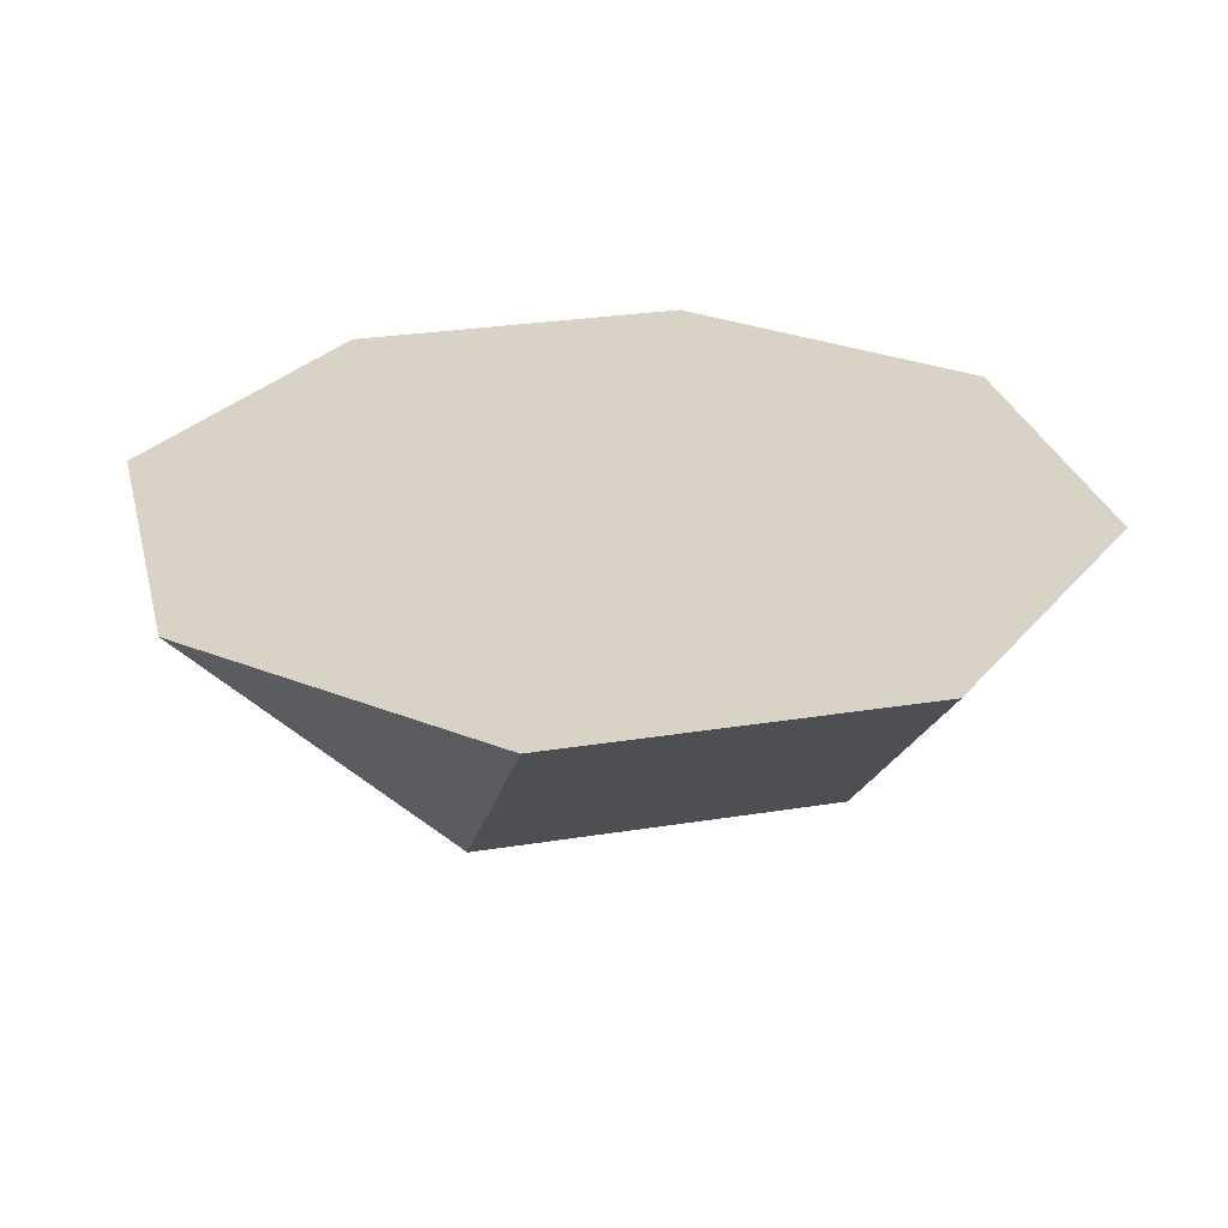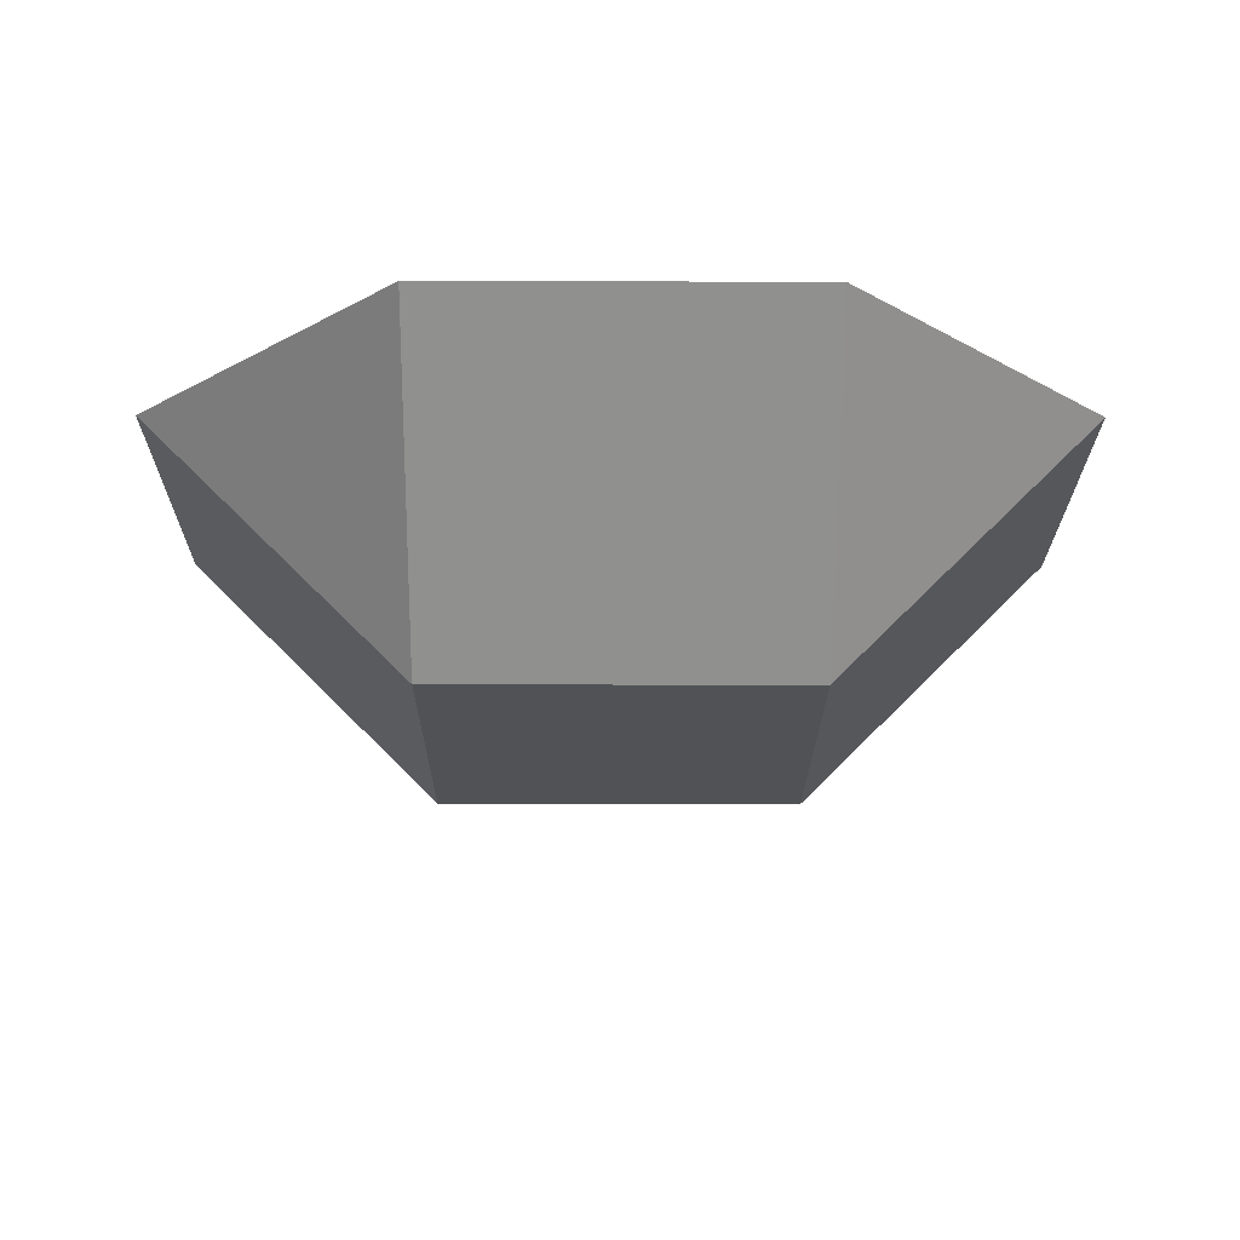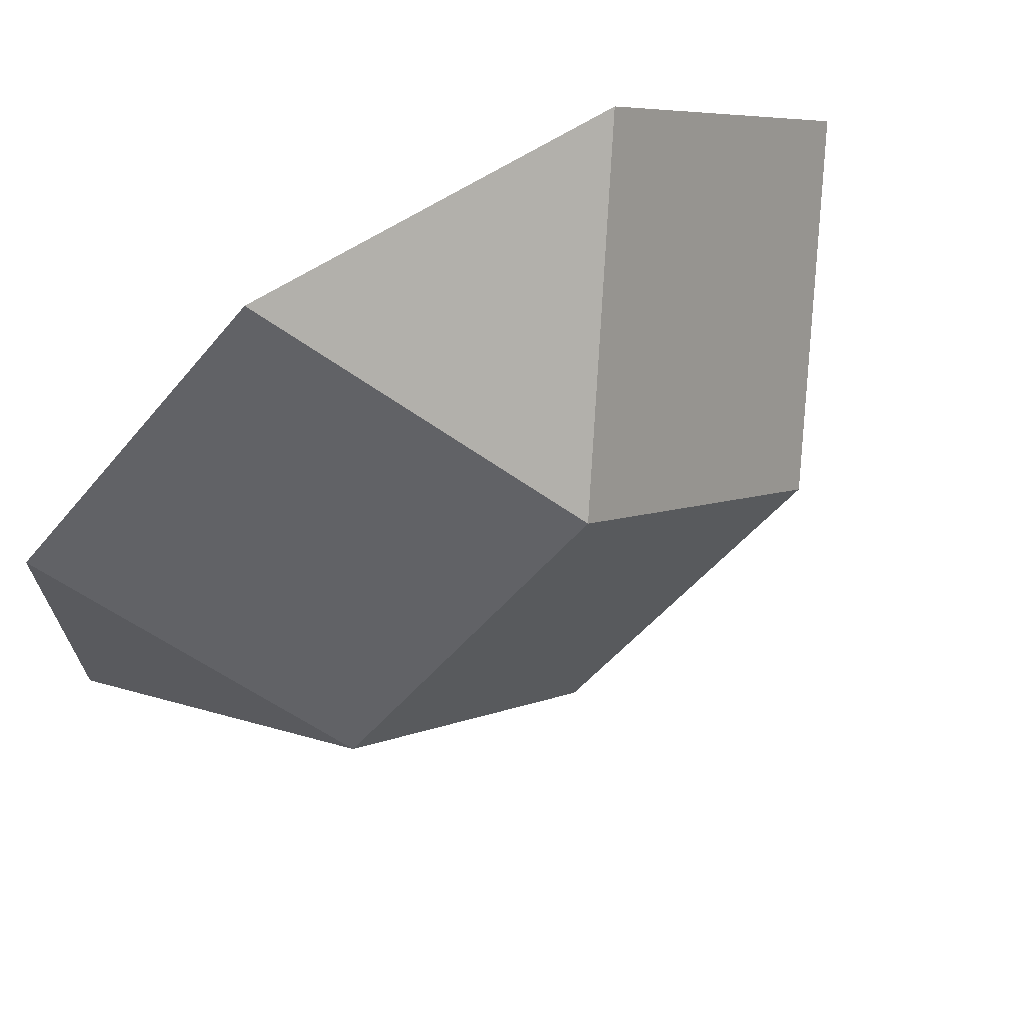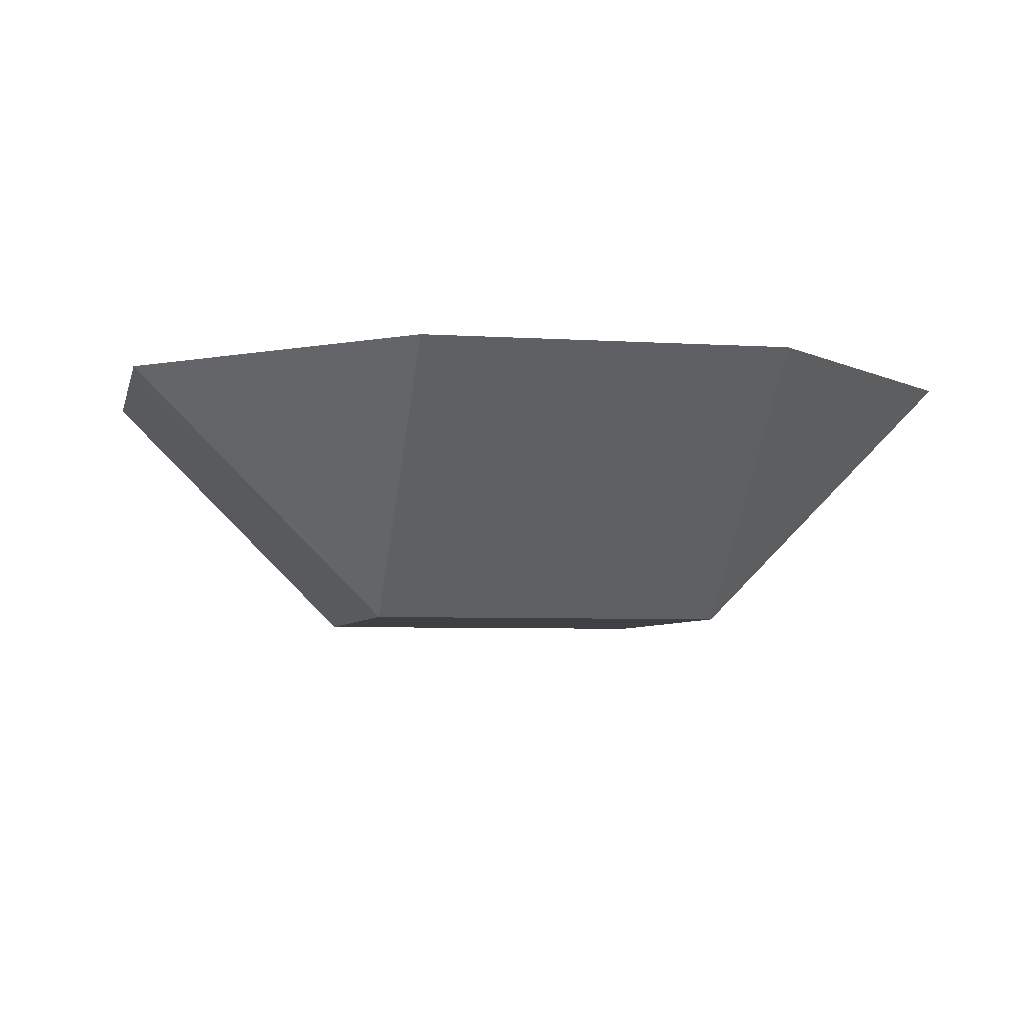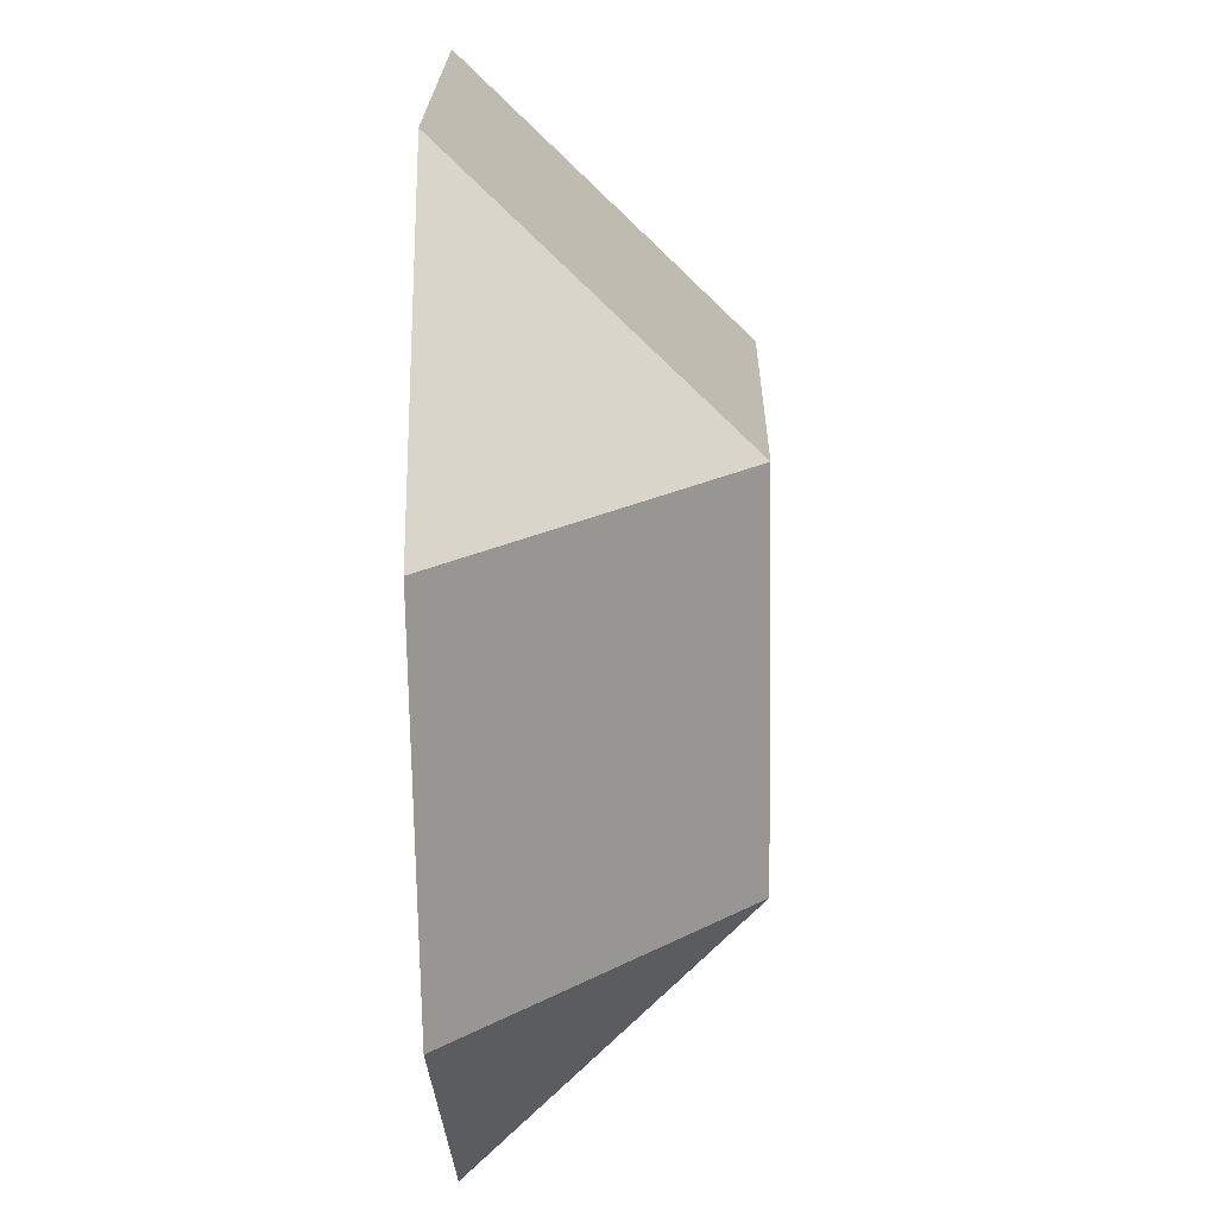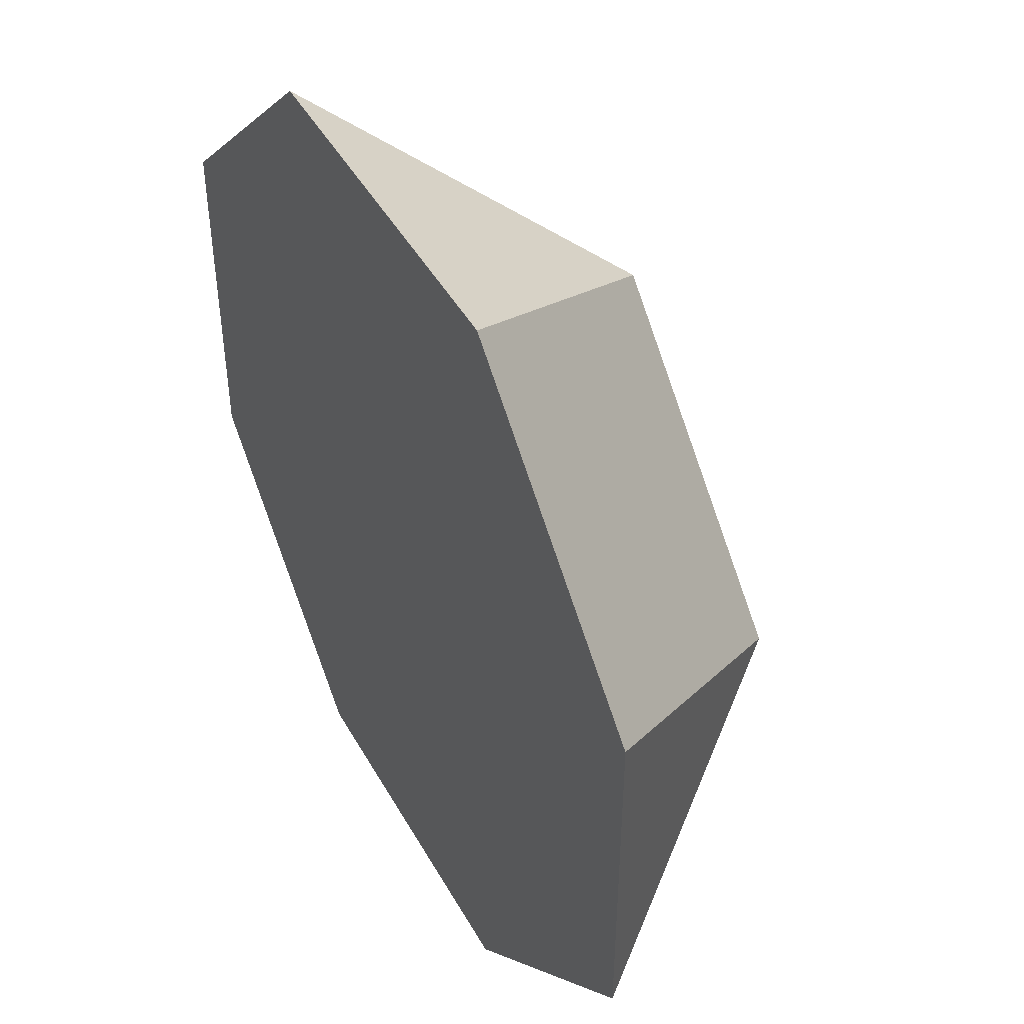
<metadata>
{"format":"obj","ext":"obj","renderer":"f3d","projection":"perspective","resolution":1024,"background":"white","views":[{"elev":28.2,"azim":-58.7,"up":"+Z"},{"elev":-20.6,"azim":-45.3,"up":"+Z"},{"elev":69.0,"azim":148.6,"up":"+Y"},{"elev":-4.8,"azim":122.9,"up":"+Z"},{"elev":-25.3,"azim":91.3,"up":"+Y"},{"elev":46.0,"azim":62.0,"up":"+Y"}]}
</metadata>
<code>
v -0.3766 -0.9092  0.1775
v -0.9092 -0.3766  0.1775
v -0.9092  0.3766  0.1775
v -0.3766  0.9092  0.1775
v  0.3766  0.9092  0.1775
v  0.9092  0.3766  0.1775
v  0.9092 -0.3766  0.1775
v  0.3766 -0.9092  0.1775
v  0 -0.5326 -0.3551
v -0.5326  0 -0.3551
v  0  0.5326 -0.3551
v  0.5326 -0 -0.3551
f 1 2 10 9
f 1 9 8
f 1 8 7 6 5 4 3 2
f 2 3 10
f 3 4 11 10
f 4 5 11
f 5 6 12 11
f 6 7 12
f 7 8 9 12
f 9 10 11 12

</code>
